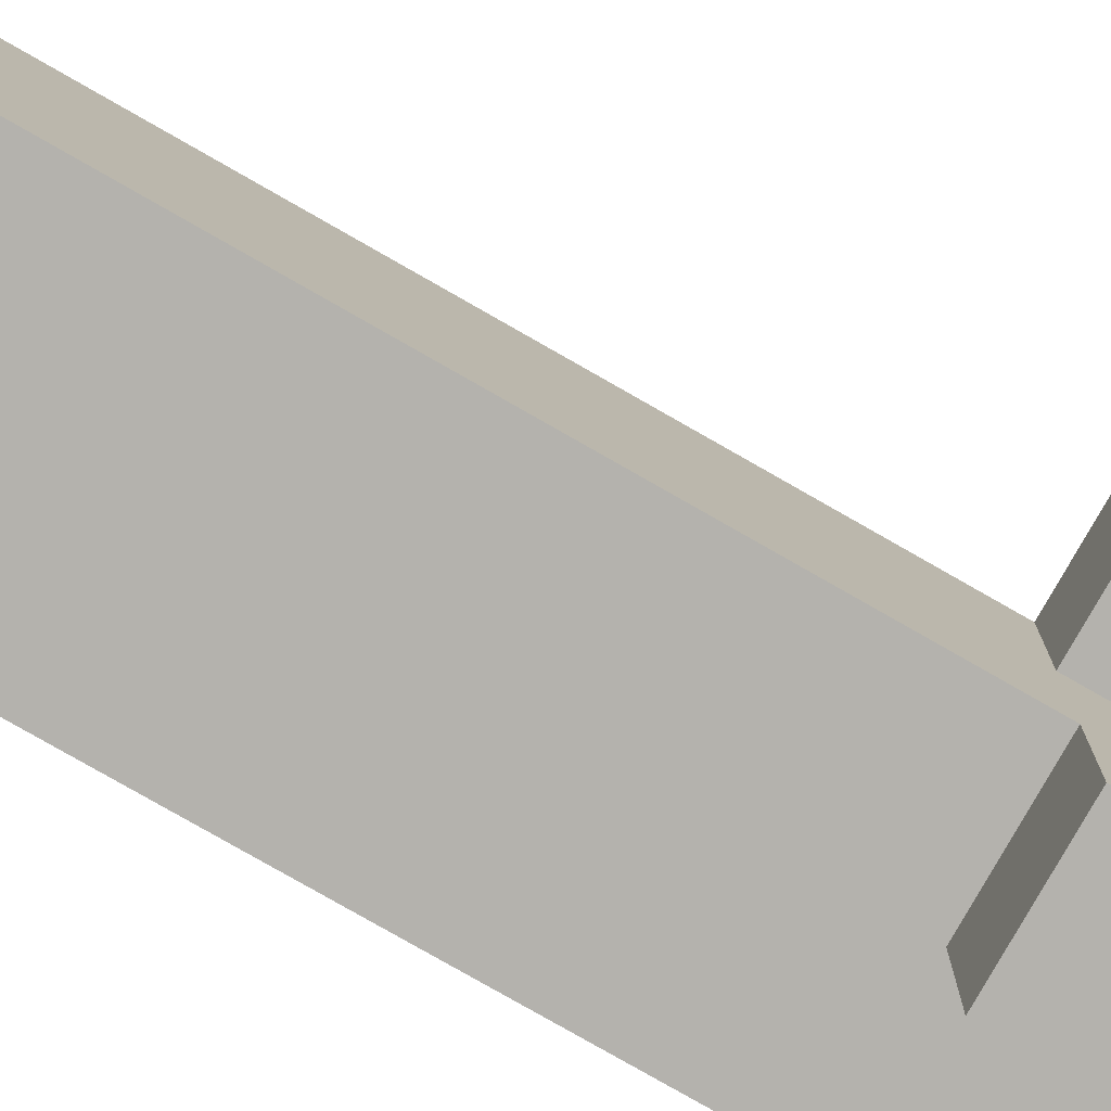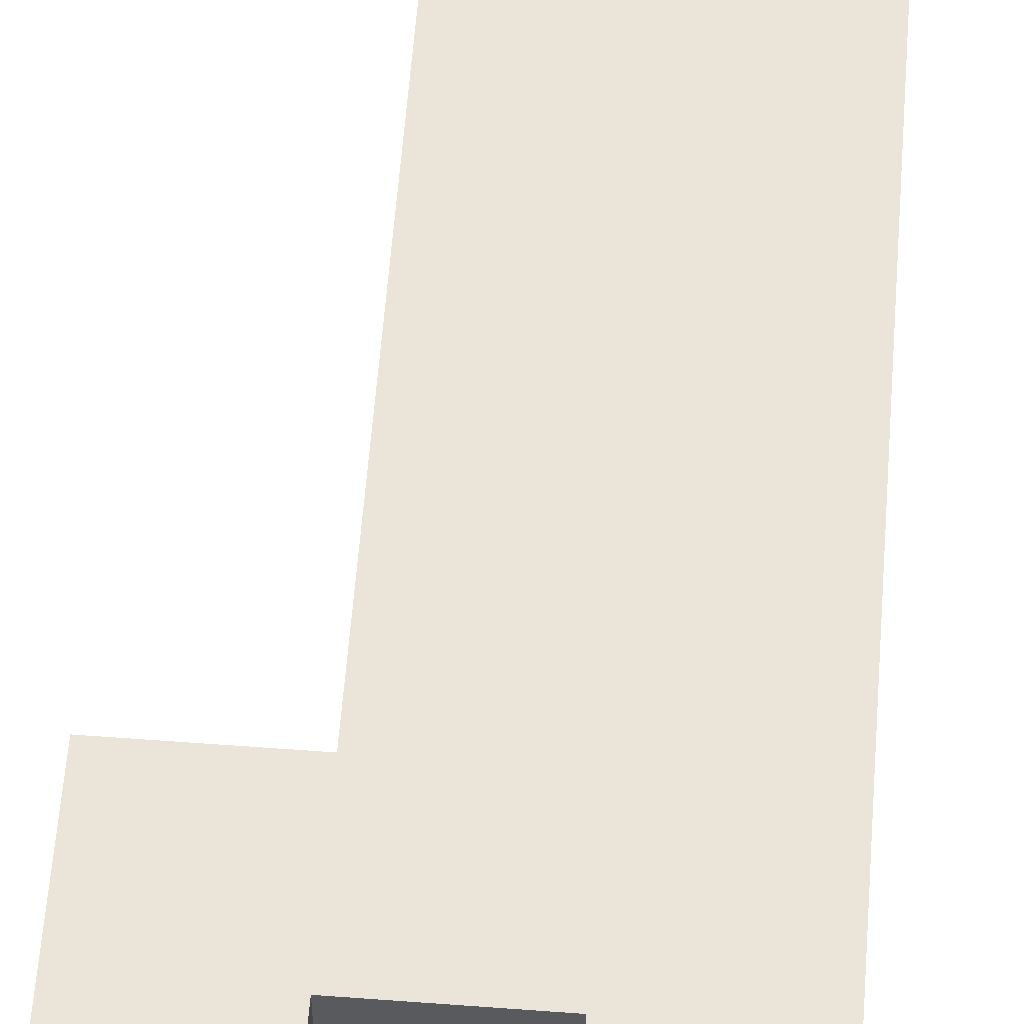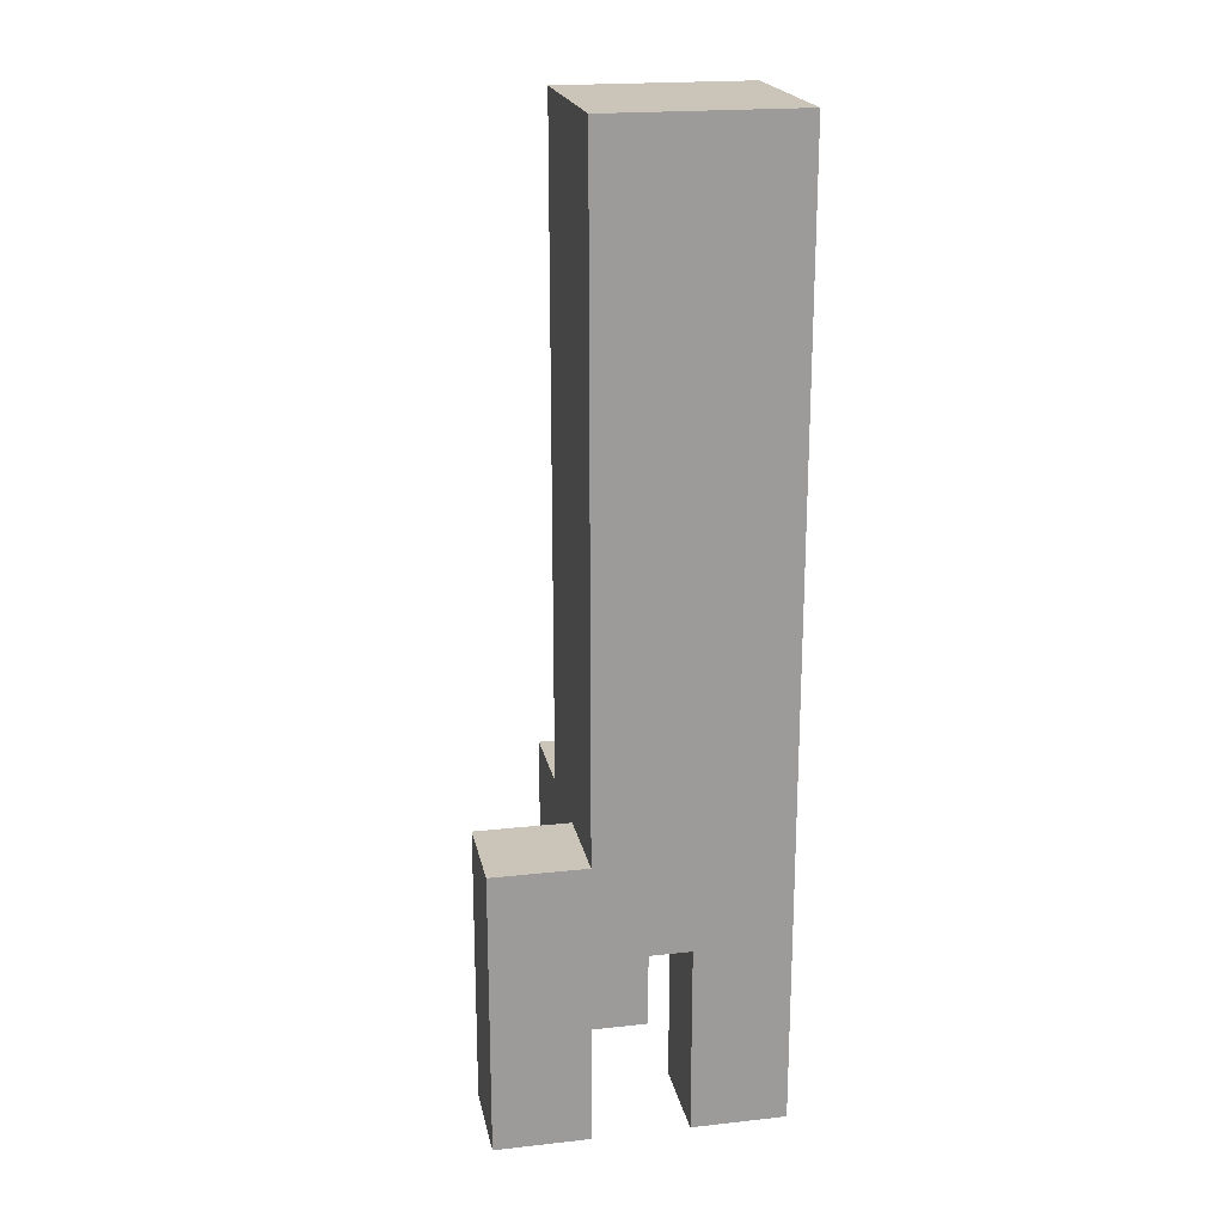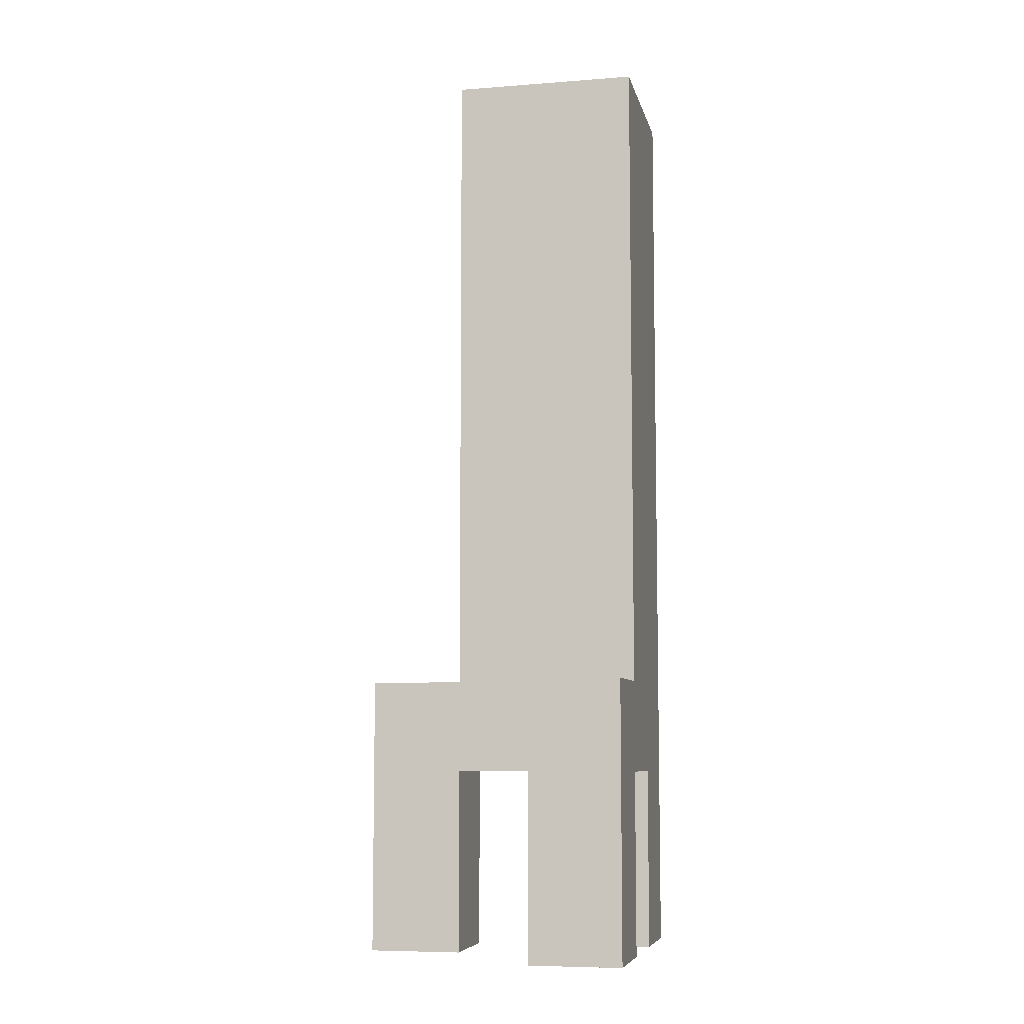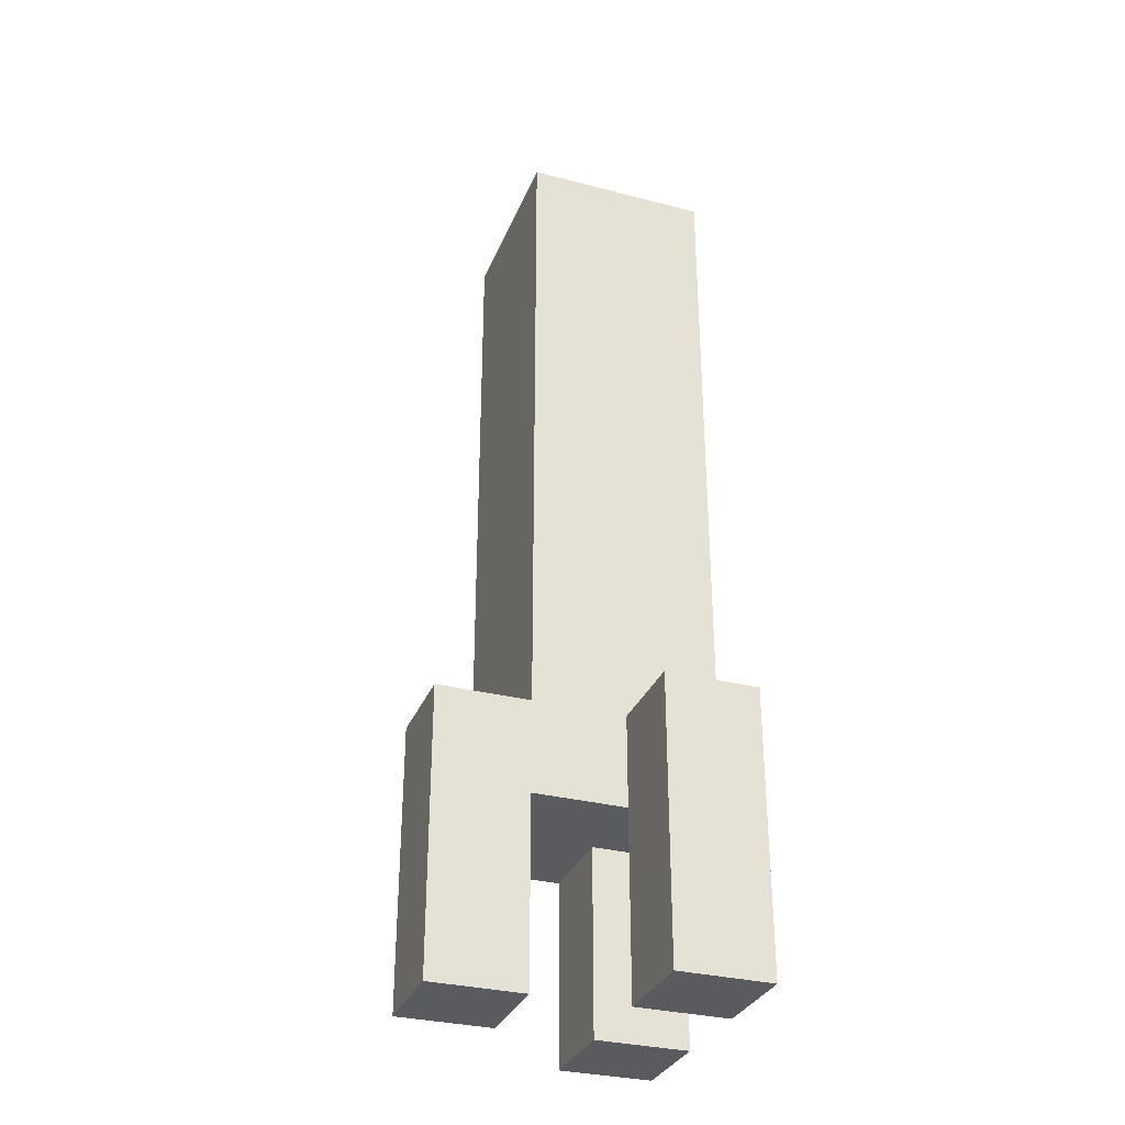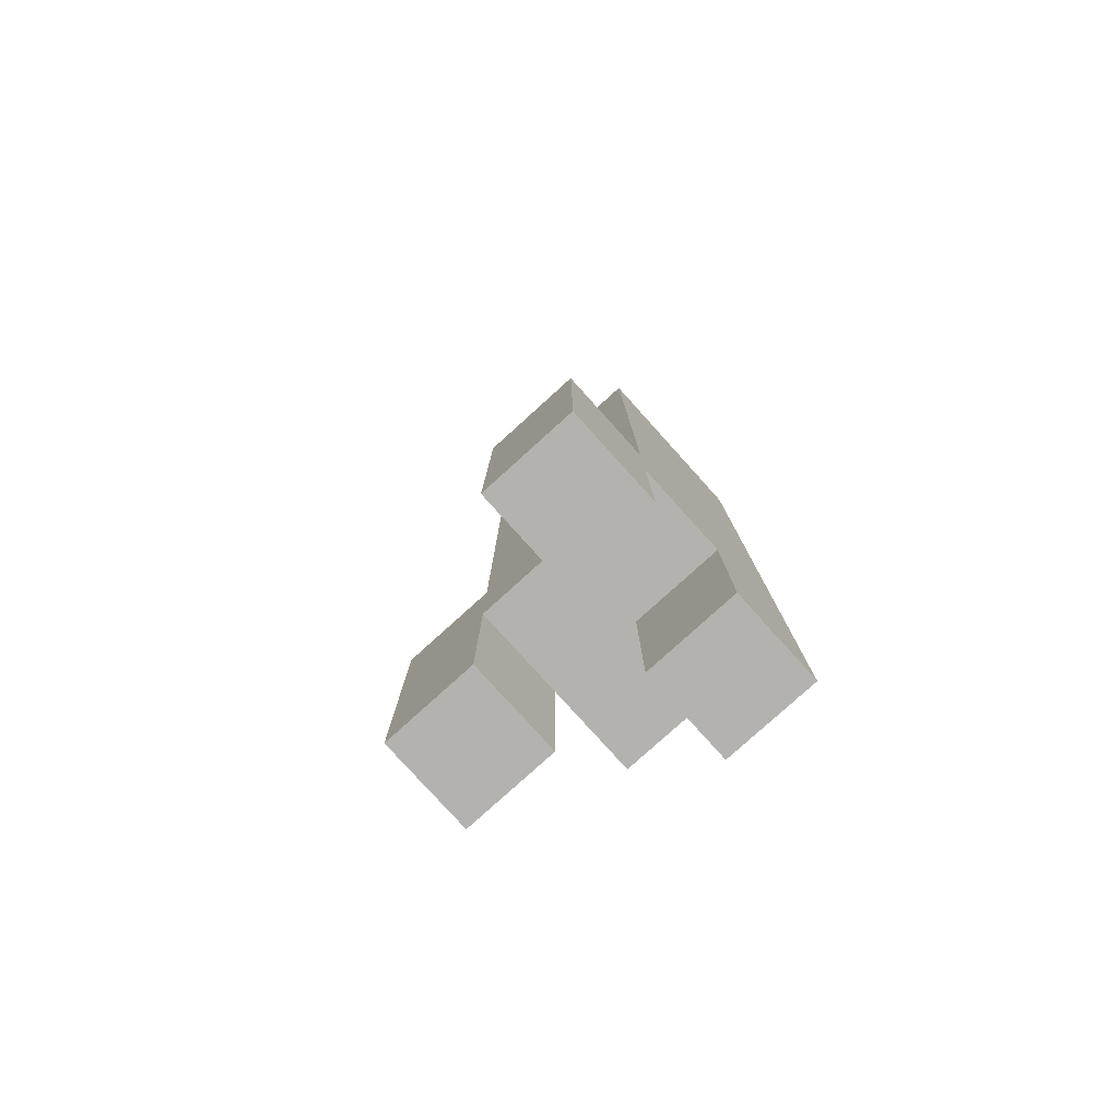
<metadata>
{"format":"obj","ext":"obj","renderer":"f3d","projection":"perspective","resolution":1024,"background":"white","views":[{"elev":-79.6,"azim":-119.7,"up":"+Z"},{"elev":58.8,"azim":4.4,"up":"+Z"},{"elev":20.5,"azim":-11.3,"up":"+Y"},{"elev":-7.4,"azim":-77.7,"up":"+Y"},{"elev":-32.0,"azim":-109.8,"up":"+Y"},{"elev":-79.7,"azim":-47.9,"up":"+Y"}]}
</metadata>
<code>
o
v -0.2 -1 0.1
v -0.2 -1 0
v -0.2 -0.8 0.1
v -0.2 -0.8 0
v -0.2 -0.7 0.1
v -0.2 -0.7 0
v -0.1 -1 -0.1
v -0.1 -1 -0.2
v -0.1 -0.8 0
v -0.1 -0.8 -0.1
v -0.1 -0.8 -0.2
v -0.1 -0.7 0.1
v -0.1 -0.7 0
v -0.1 -0.7 -0.1
v -0.1 -0.7 -0.2
v -0.1 -0.6 0.1
v -0.1 -0.6 -0.1
v -0.1 -0.5 0.1
v -0.1 -0.5 -0.1
v -0.1 -0.4 0.1
v -0.1 -0.4 -0.1
v -0.1 -0.2 0.1
v -0.1 -0.2 -0.1
v -0.1 -0.1 0.1
v -0.1 -0.1 -0.1
v -0.1 0 0.1
v -0.1 0 -0.1
v 0 -1 0.1
v 0 -1 0
v 0 -0.8 0.1
v 0 -0.8 0
v -0.1 -1 0.1
v -0.1 -1 0
v -0.1 -0.8 0.1
v -0.1 -0.8 0
v 0 -1 -0.1
v 0 -1 -0.2
v 0 -0.8 -0.1
v 0 -0.8 -0.2
v 0 -0.7 -0.1
v 0 -0.7 -0.2
v 0.1 -1 0.1
v 0.1 -1 0
v 0.1 -0.8 0.1
v 0.1 -0.8 0
v 0.1 -0.8 -0.1
v 0.1 -0.7 0.1
v 0.1 -0.7 -0.1
v 0.1 -0.6 0.1
v 0.1 -0.6 -0.1
v 0.1 -0.5 0.1
v 0.1 -0.5 -0.1
v 0.1 -0.4 0.1
v 0.1 -0.4 -0.1
v 0.1 -0.2 0.1
v 0.1 -0.2 -0.1
v 0.1 -0.1 0.1
v 0.1 -0.1 -0.1
v 0.1 0 0.1
v 0.1 0 -0.1
v -0.2 -1 0.1
v -0.2 -0.8 0.1
v -0.2 -0.7 0.1
v -0.1 -1 0.1
v -0.1 -0.8 0.1
v -0.1 -0.7 0.1
v -0.1 -0.6 0.1
v -0.1 -0.5 0.1
v -0.1 -0.4 0.1
v -0.1 -0.2 0.1
v -0.1 -0.1 0.1
v -0.1 0 0.1
v 0 -1 0.1
v 0 -0.8 0.1
v 0.1 -1 0.1
v 0.1 -0.8 0.1
v 0.1 -0.7 0.1
v 0.1 -0.6 0.1
v 0.1 -0.5 0.1
v 0.1 -0.4 0.1
v 0.1 -0.2 0.1
v 0.1 -0.1 0.1
v 0.1 0 0.1
v -0.1 -1 -0.1
v -0.1 -0.8 -0.1
v 0 -1 -0.1
v 0 -0.8 -0.1
v -0.2 -1 0
v -0.2 -0.8 0
v -0.2 -0.7 0
v -0.1 -1 0
v -0.1 -0.8 0
v -0.1 -0.7 0
v 0 -1 0
v 0 -0.8 0
v 0.1 -1 0
v 0.1 -0.8 0
v -0.1 -0.7 -0.1
v -0.1 -0.6 -0.1
v -0.1 -0.5 -0.1
v -0.1 -0.4 -0.1
v -0.1 -0.2 -0.1
v -0.1 -0.1 -0.1
v -0.1 0 -0.1
v 0 -0.8 -0.1
v 0 -0.7 -0.1
v 0.1 -0.8 -0.1
v 0.1 -0.7 -0.1
v 0.1 -0.6 -0.1
v 0.1 -0.5 -0.1
v 0.1 -0.4 -0.1
v 0.1 -0.2 -0.1
v 0.1 -0.1 -0.1
v 0.1 0 -0.1
v -0.1 -1 -0.2
v -0.1 -0.8 -0.2
v -0.1 -0.7 -0.2
v 0 -1 -0.2
v 0 -0.8 -0.2
v 0 -0.7 -0.2
v -0.2 -1 0.1
v -0.1 -1 0.1
v 0 -1 0.1
v 0.1 -1 0.1
v -0.2 -1 0
v -0.1 -1 0
v 0 -1 0
v 0.1 -1 0
v -0.1 -1 -0.1
v 0 -1 -0.1
v -0.1 -1 -0.2
v 0 -1 -0.2
v -0.1 -0.8 0.1
v 0 -0.8 0.1
v -0.1 -0.8 0
v 0 -0.8 0
v 0.1 -0.8 0
v -0.1 -0.8 -0.1
v 0 -0.8 -0.1
v 0.1 -0.8 -0.1
v -0.2 -0.7 0.1
v -0.1 -0.7 0.1
v -0.2 -0.7 0
v -0.1 -0.7 0
v -0.1 -0.7 -0.1
v 0 -0.7 -0.1
v -0.1 -0.7 -0.2
v 0 -0.7 -0.2
v -0.1 0 0.1
v 0.1 0 0.1
v -0.1 0 -0.1
v 0.1 0 -0.1
f 3 2 1
f 4 2 3
f 5 4 3
f 6 4 5
f 10 8 7
f 11 8 10
f 13 10 9
f 13 11 10
f 14 11 13
f 15 11 14
f 16 13 12
f 16 14 13
f 17 14 16
f 18 17 16
f 19 17 18
f 20 19 18
f 21 19 20
f 22 21 20
f 23 21 22
f 24 23 22
f 25 23 24
f 26 25 24
f 27 25 26
f 30 29 28
f 31 29 30
f 32 33 34
f 34 33 35
f 36 37 38
f 38 37 39
f 38 39 40
f 40 39 41
f 42 43 44
f 44 43 45
f 44 45 47
f 45 46 47
f 47 46 48
f 47 48 49
f 49 48 50
f 49 50 51
f 51 50 52
f 51 52 53
f 53 52 54
f 53 54 55
f 55 54 56
f 55 56 57
f 57 56 58
f 57 58 59
f 59 58 60
f 64 62 61
f 65 63 62
f 65 62 64
f 66 63 65
f 74 66 65
f 75 74 73
f 76 66 74
f 76 74 75
f 77 67 66
f 77 66 76
f 78 68 67
f 78 67 77
f 79 69 68
f 79 68 78
f 80 70 69
f 80 69 79
f 81 71 70
f 81 70 80
f 82 72 71
f 82 71 81
f 83 72 82
f 86 85 84
f 87 85 86
f 88 89 91
f 89 90 92
f 91 89 92
f 92 90 93
f 94 95 96
f 96 95 97
f 98 99 106
f 105 106 107
f 106 99 108
f 107 106 108
f 99 100 109
f 108 99 109
f 100 101 110
f 109 100 110
f 101 102 111
f 110 101 111
f 102 103 112
f 111 102 112
f 103 104 113
f 112 103 113
f 113 104 114
f 115 116 118
f 116 117 119
f 118 116 119
f 119 117 120
f 125 122 121
f 126 122 125
f 127 124 123
f 128 124 127
f 131 130 129
f 132 130 131
f 135 134 133
f 136 134 135
f 138 136 135
f 138 137 136
f 139 137 138
f 140 137 139
f 141 142 143
f 143 142 144
f 145 146 147
f 147 146 148
f 149 150 151
f 151 150 152

</code>
